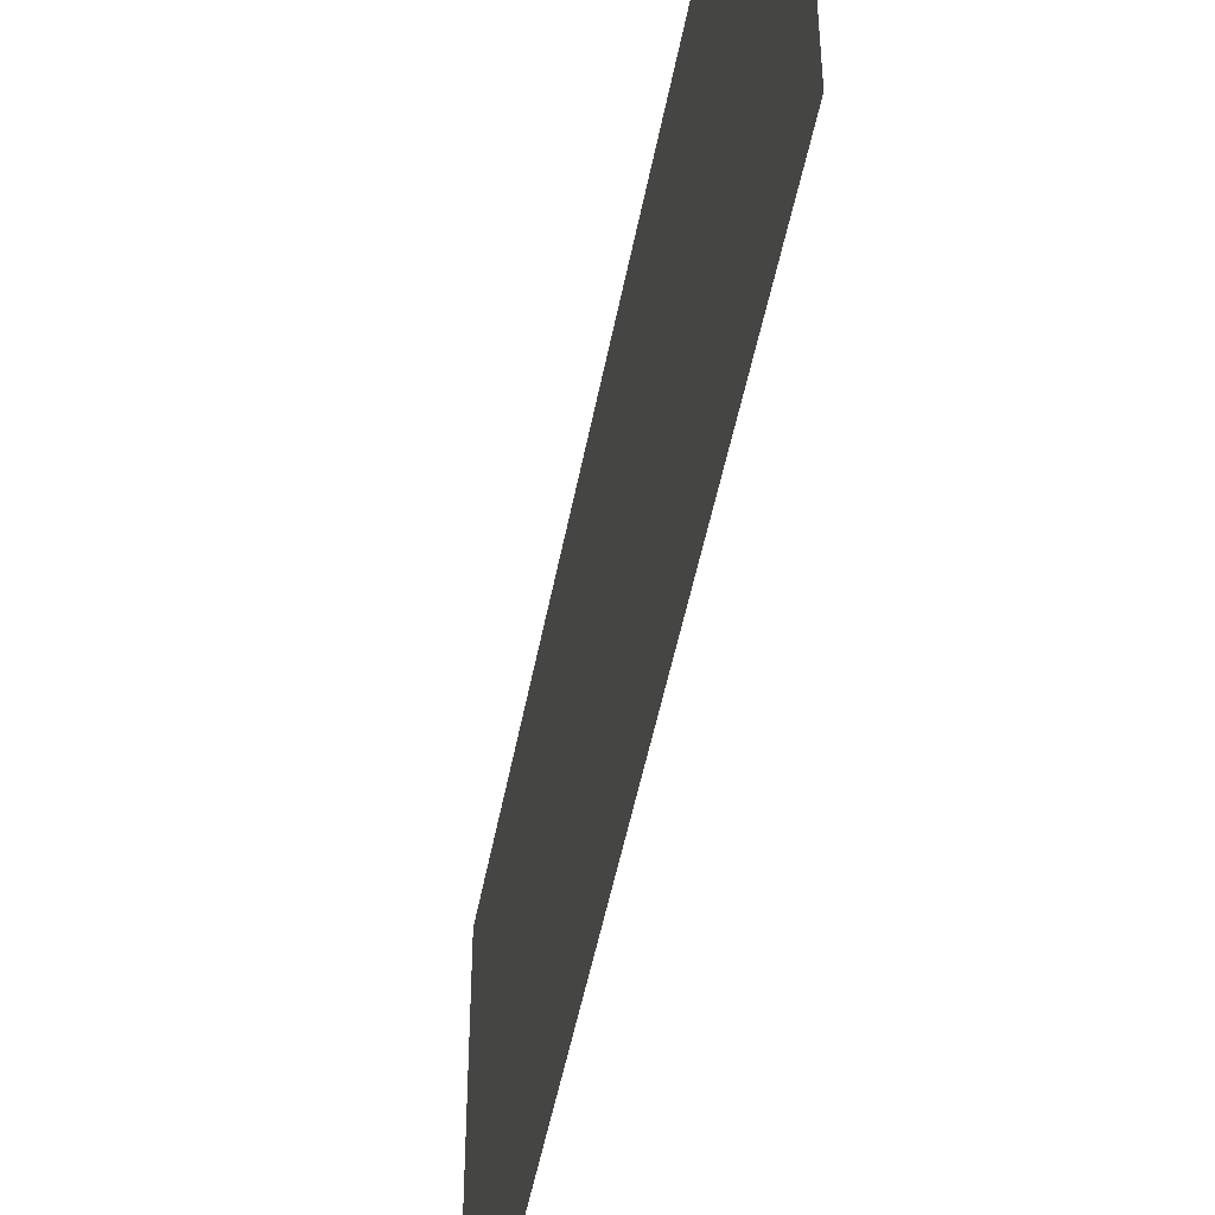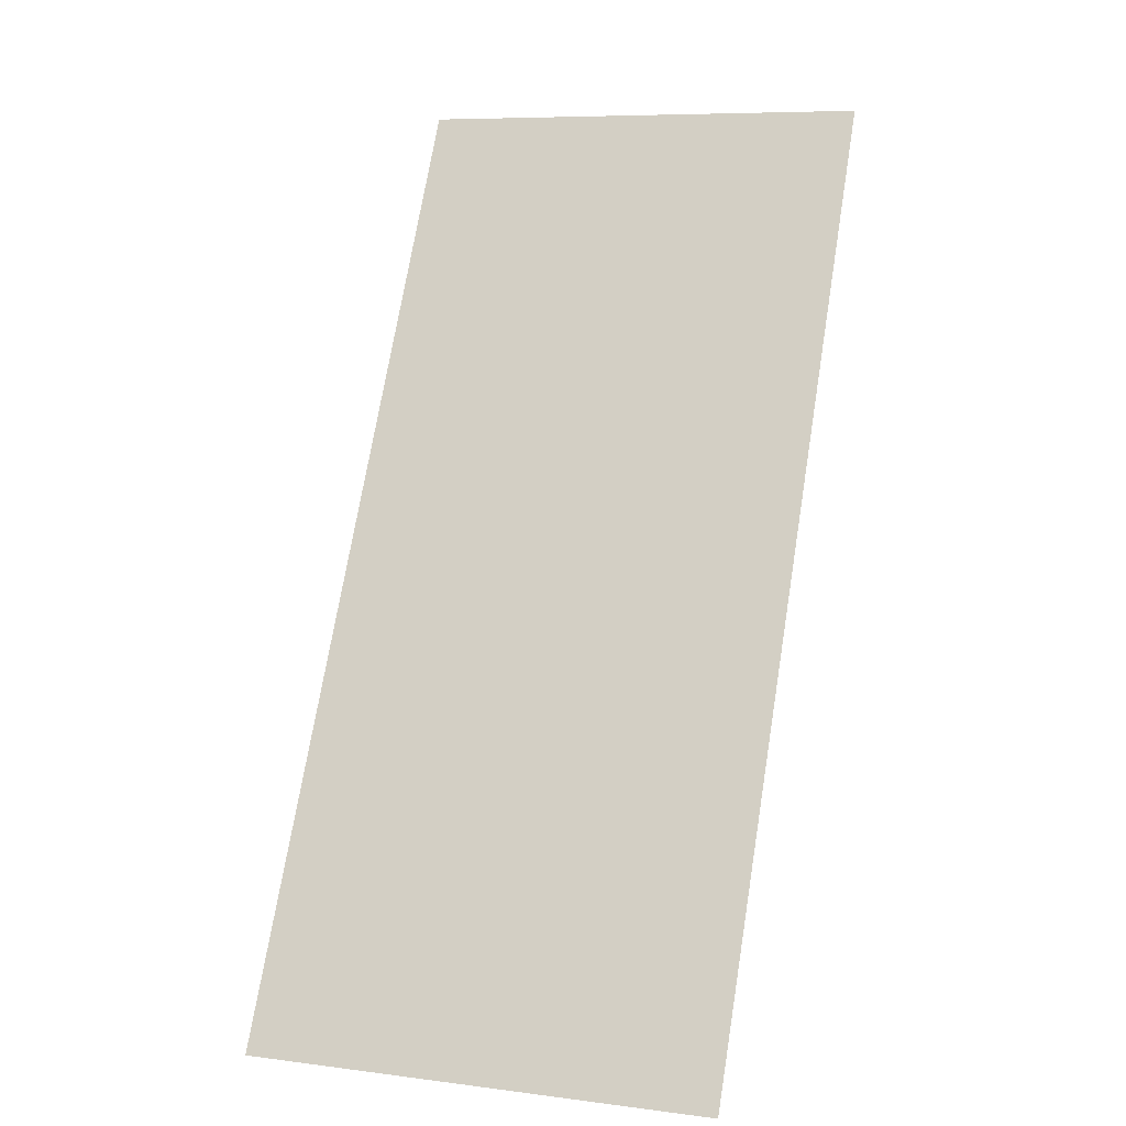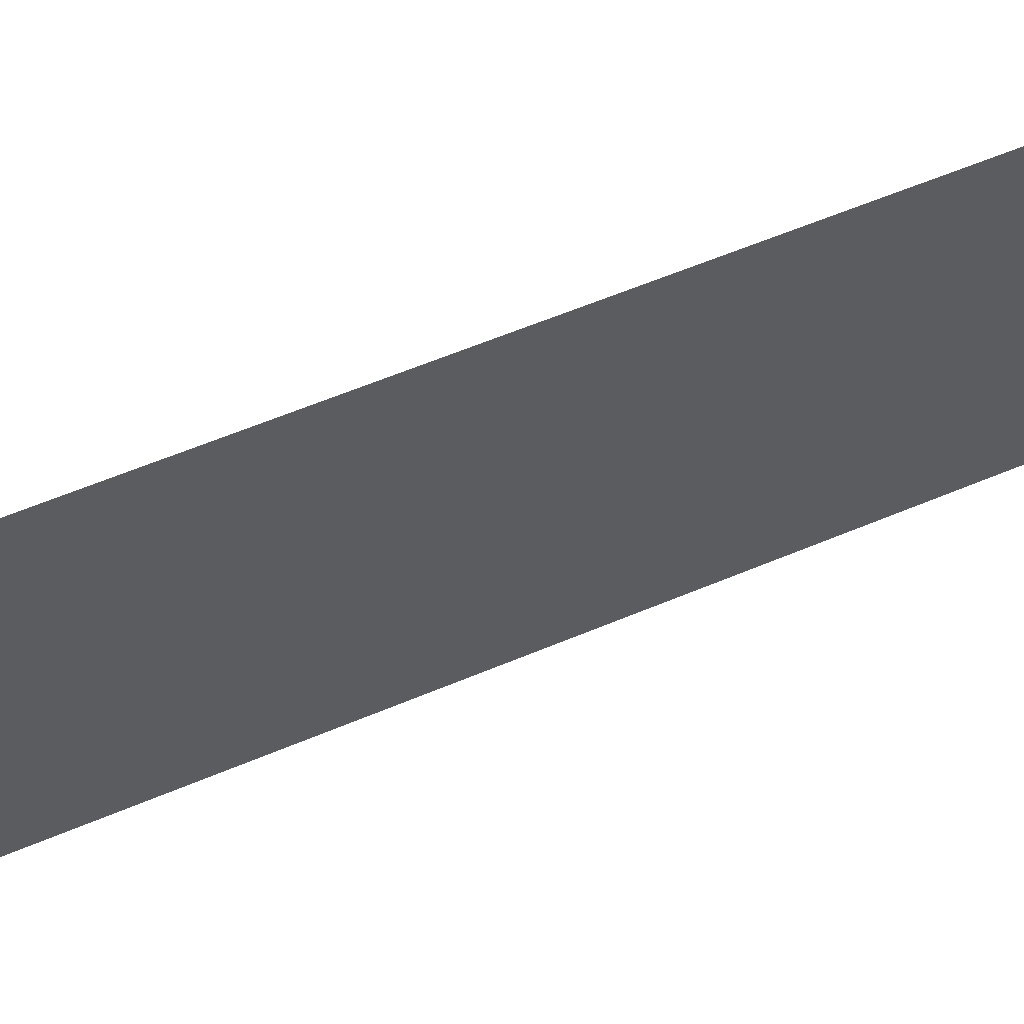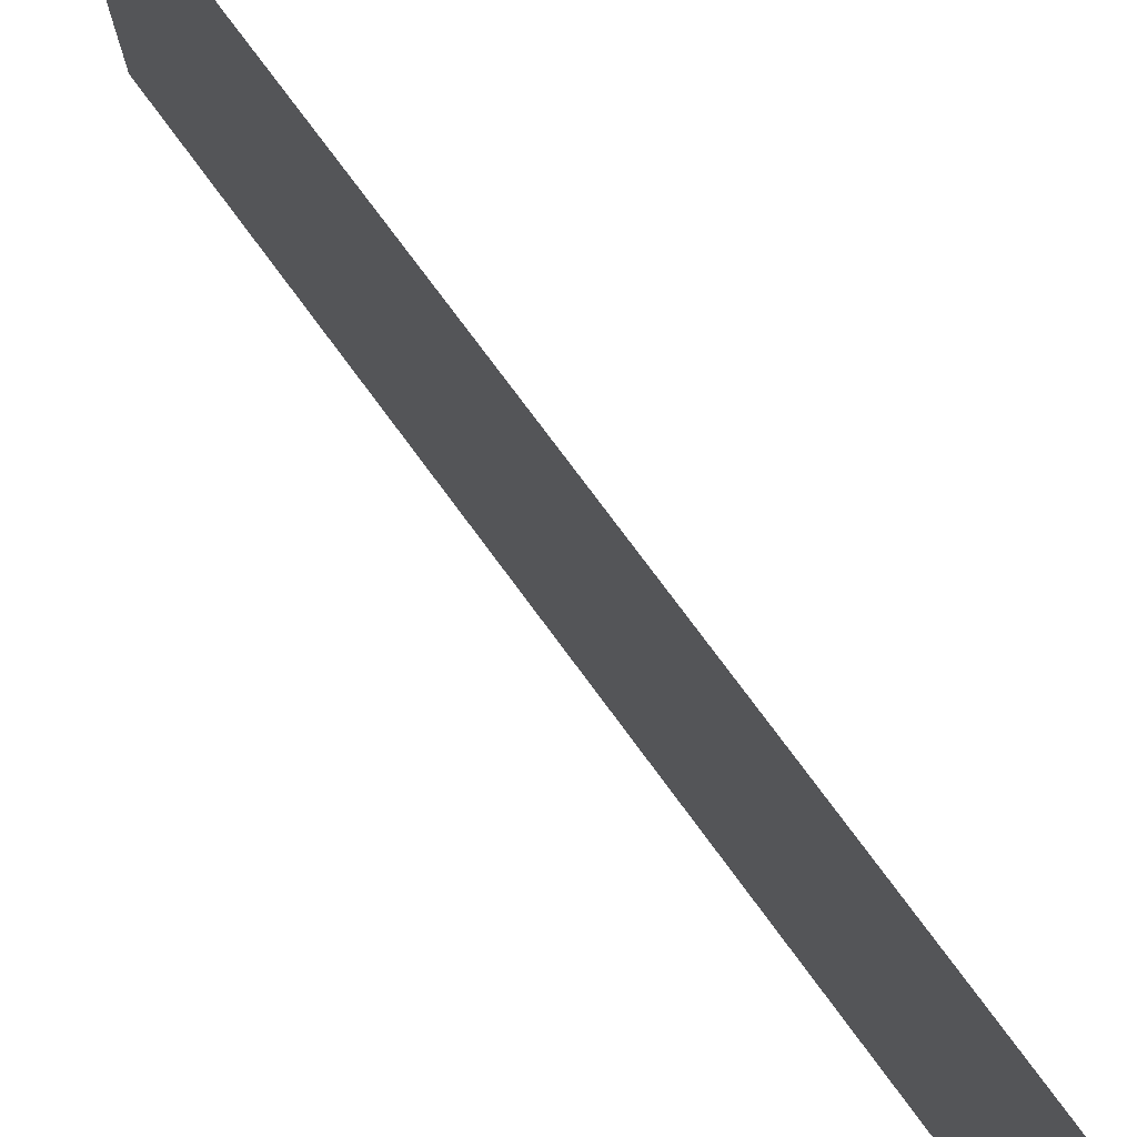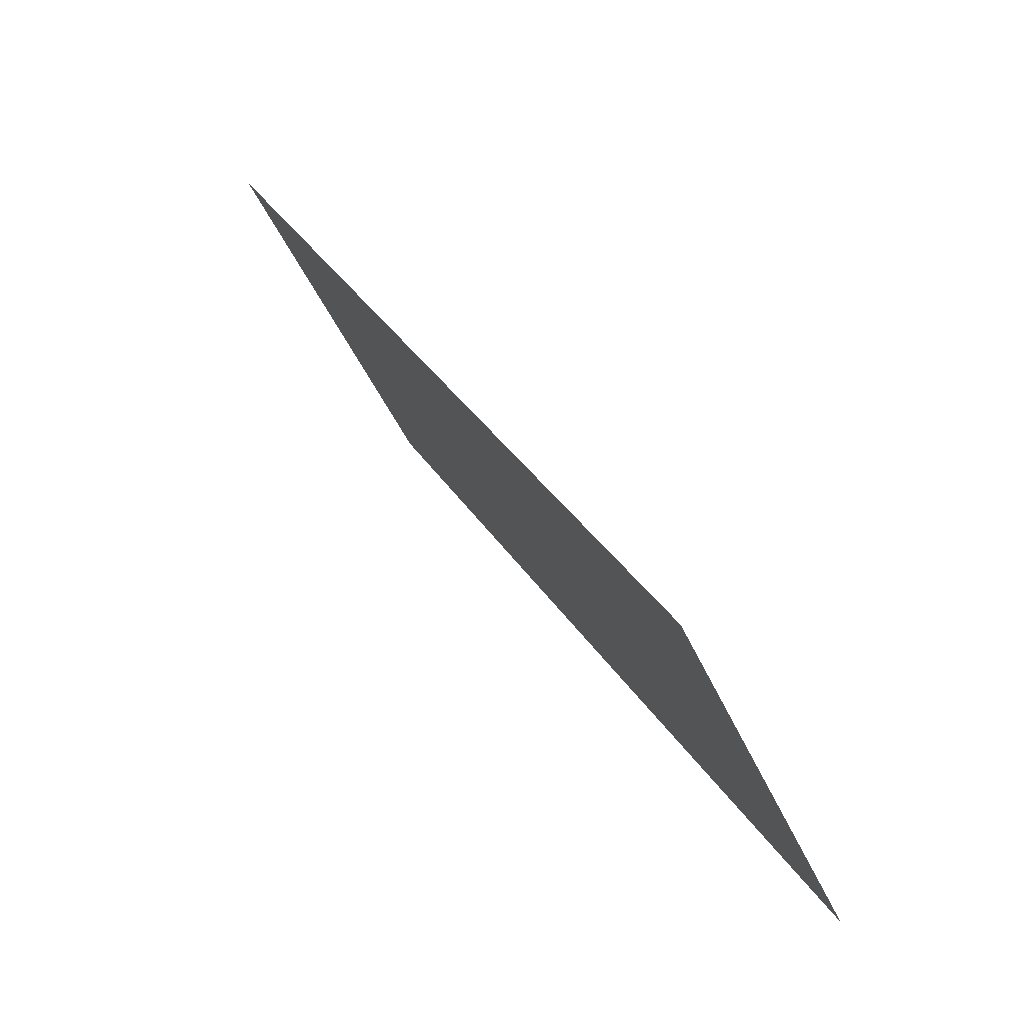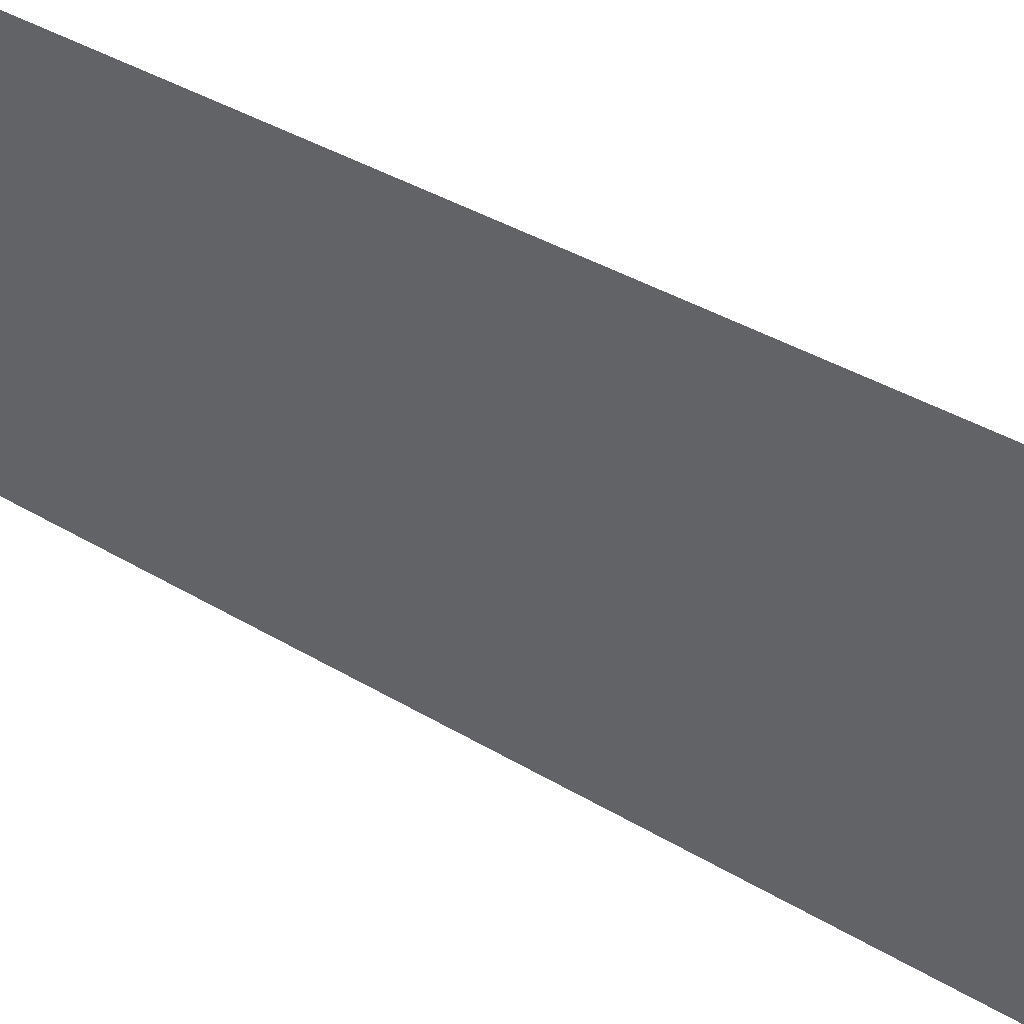
<metadata>
{"format":"obj","ext":"obj","renderer":"f3d","projection":"perspective","resolution":1024,"background":"white","views":[{"elev":-48.3,"azim":140.6,"up":"+Y"},{"elev":8.1,"azim":109.4,"up":"+Z"},{"elev":62.0,"azim":-141.9,"up":"+Y"},{"elev":75.6,"azim":114.7,"up":"+Y"},{"elev":-45.6,"azim":22.9,"up":"+Z"},{"elev":40.1,"azim":-82.6,"up":"+Y"}]}
</metadata>
<code>
o Bistro_Research_Exterior_Paris_Building_01_paris_buildi_4e5c7ef
v -1.086 8.64 -7.399
v -1.086 7.979 -7.399
v -1.794 8.64 -6.118
v -1.794 7.979 -6.118
f 1 2 3
f 2 4 3

</code>
